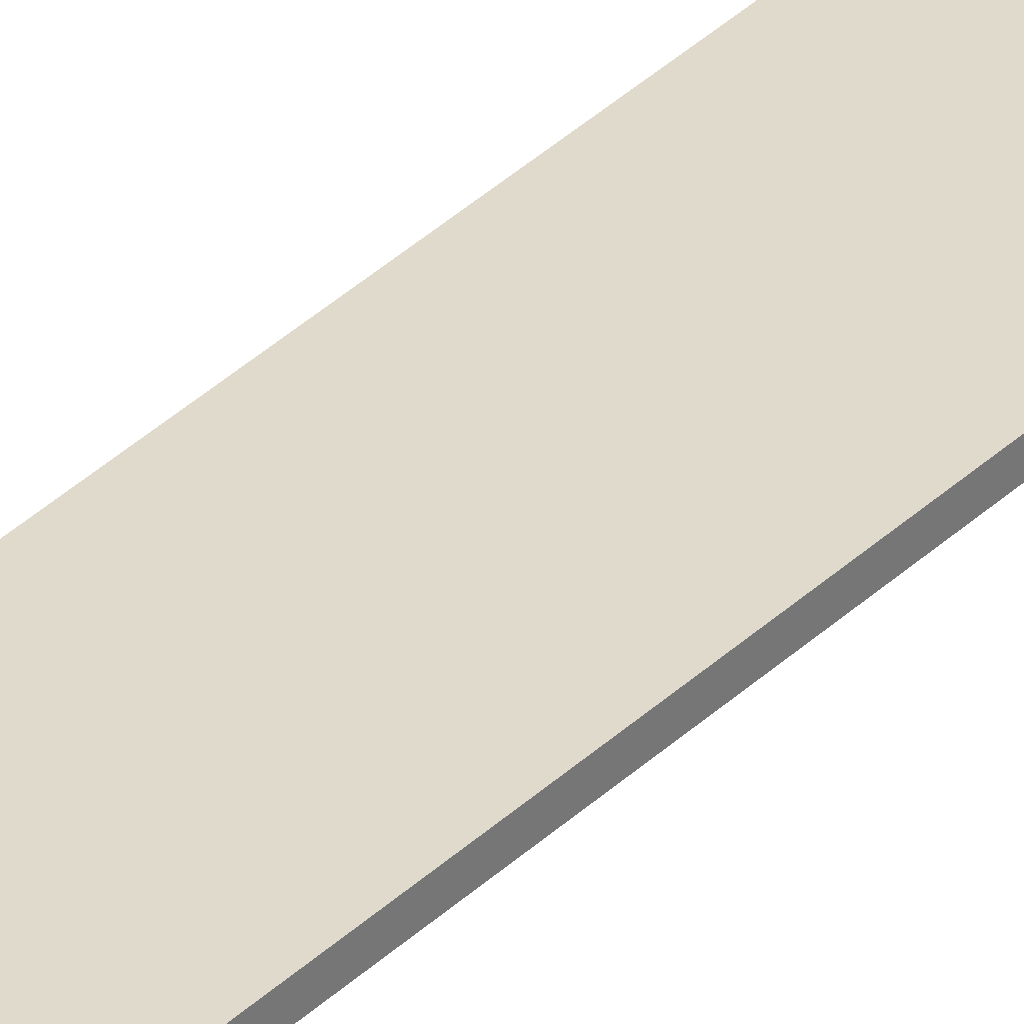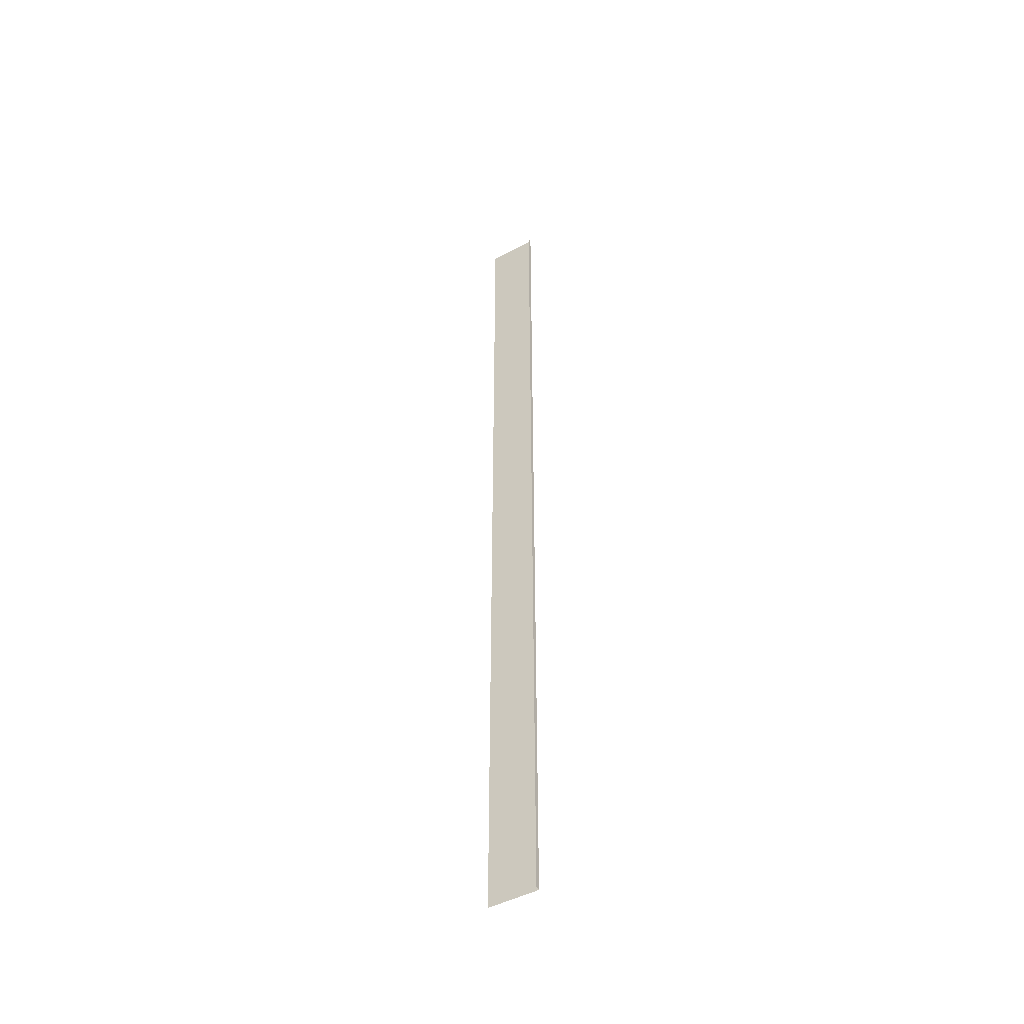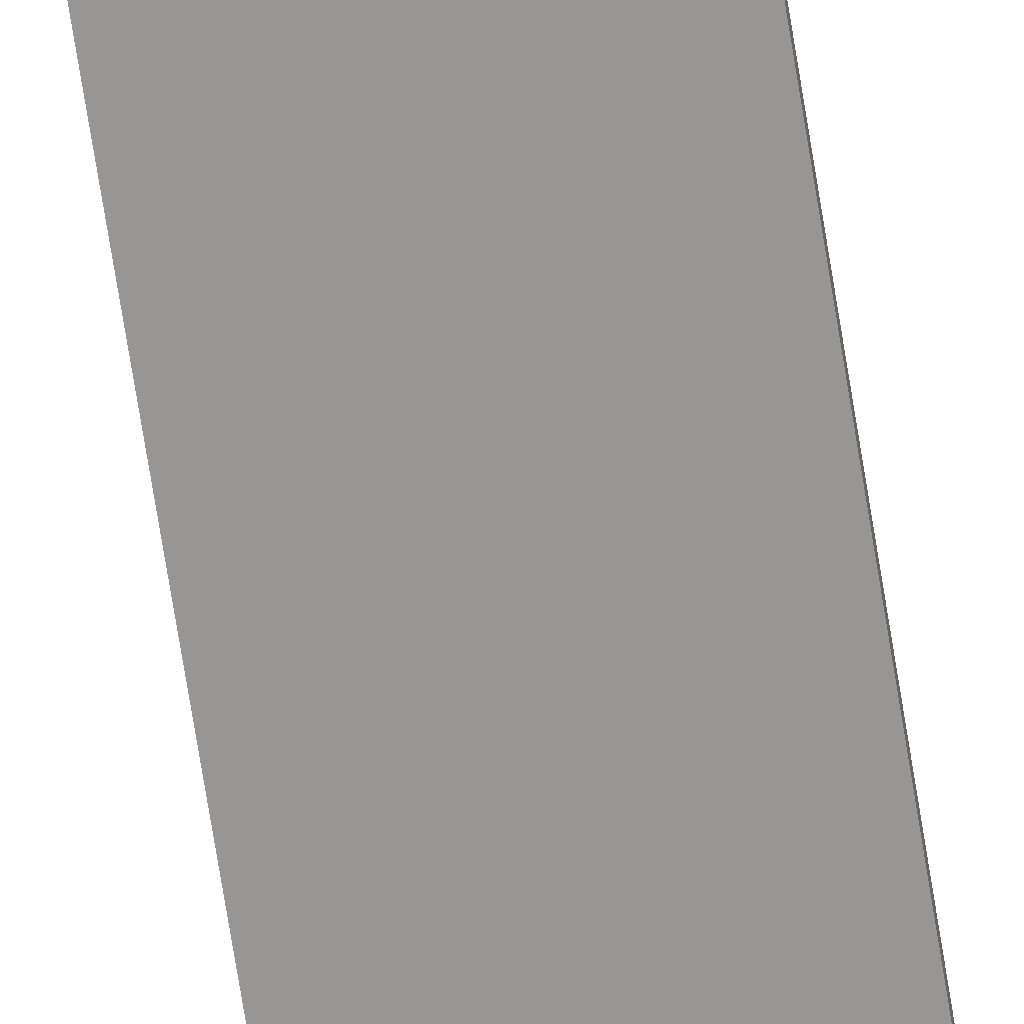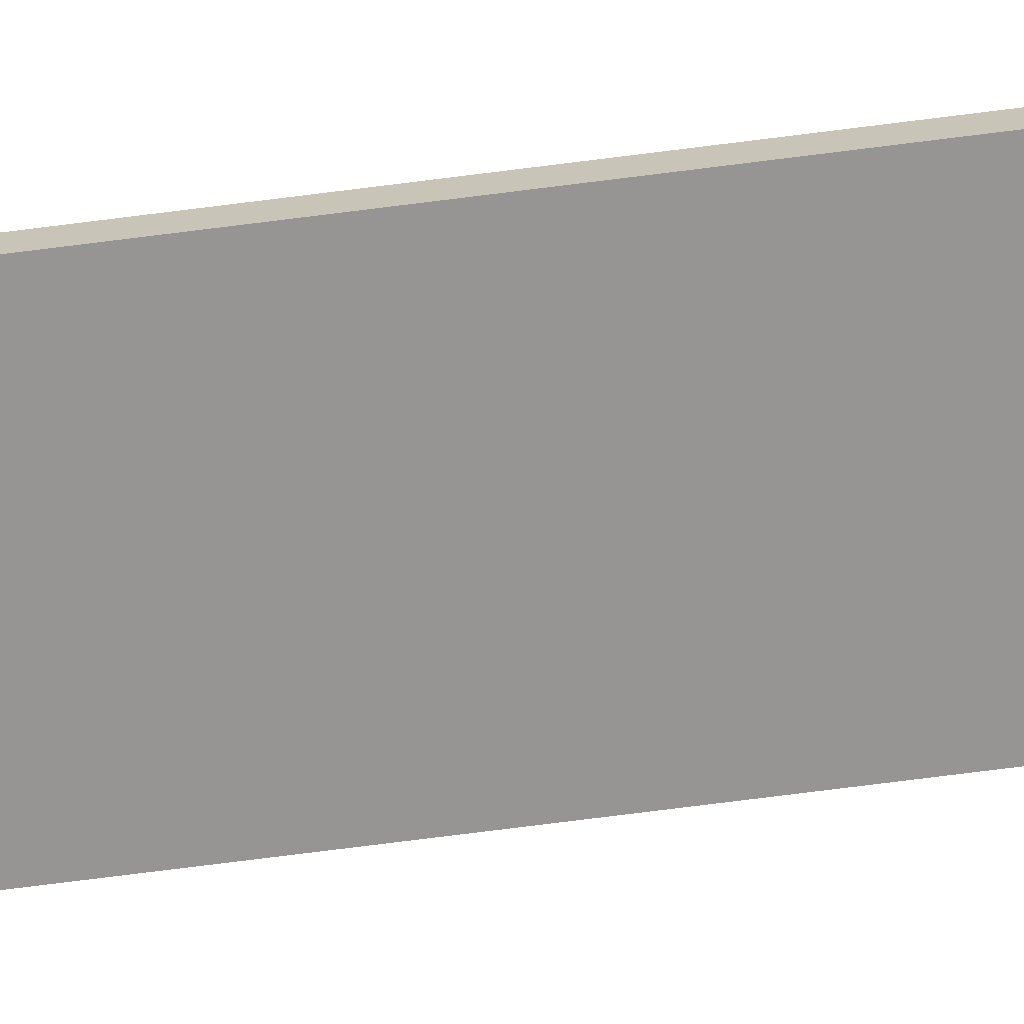
<metadata>
{"format":"obj","ext":"obj","renderer":"f3d","projection":"perspective","resolution":1024,"background":"white","views":[{"elev":32.4,"azim":-143.6,"up":"+Z"},{"elev":-46.9,"azim":-148.7,"up":"+Y"},{"elev":-67.8,"azim":-171.1,"up":"+Z"},{"elev":-67.6,"azim":-82.5,"up":"+Z"}]}
</metadata>
<code>
o instance_33/FNG_1/ID185#ID185
v -0.7037 -0.6387 0.0369
v -0.7037 0.6679 0.04268
v -0.7037 0.6679 0.0369
v -0.7037 -0.6387 0.04268
v -0.7037 -0.6387 0.04268
v -0.7037 -0.6387 0.0369
v -0.7037 0.6679 0.04268
v -0.7037 0.6679 0.0369
v -0.7037 -0.6387 0.04268
v -0.6343 0.6679 0.04268
v -0.7037 0.6679 0.04268
v -0.6343 -0.6387 0.04268
v -0.6343 -0.6387 0.04268
v -0.7037 -0.6387 0.04268
v -0.6343 0.6679 0.04268
v -0.7037 0.6679 0.04268
f 1 2 3
f 2 1 4
f 5 6 7
f 8 7 6
f 9 10 11
f 10 9 12
f 13 14 15
f 16 15 14

</code>
